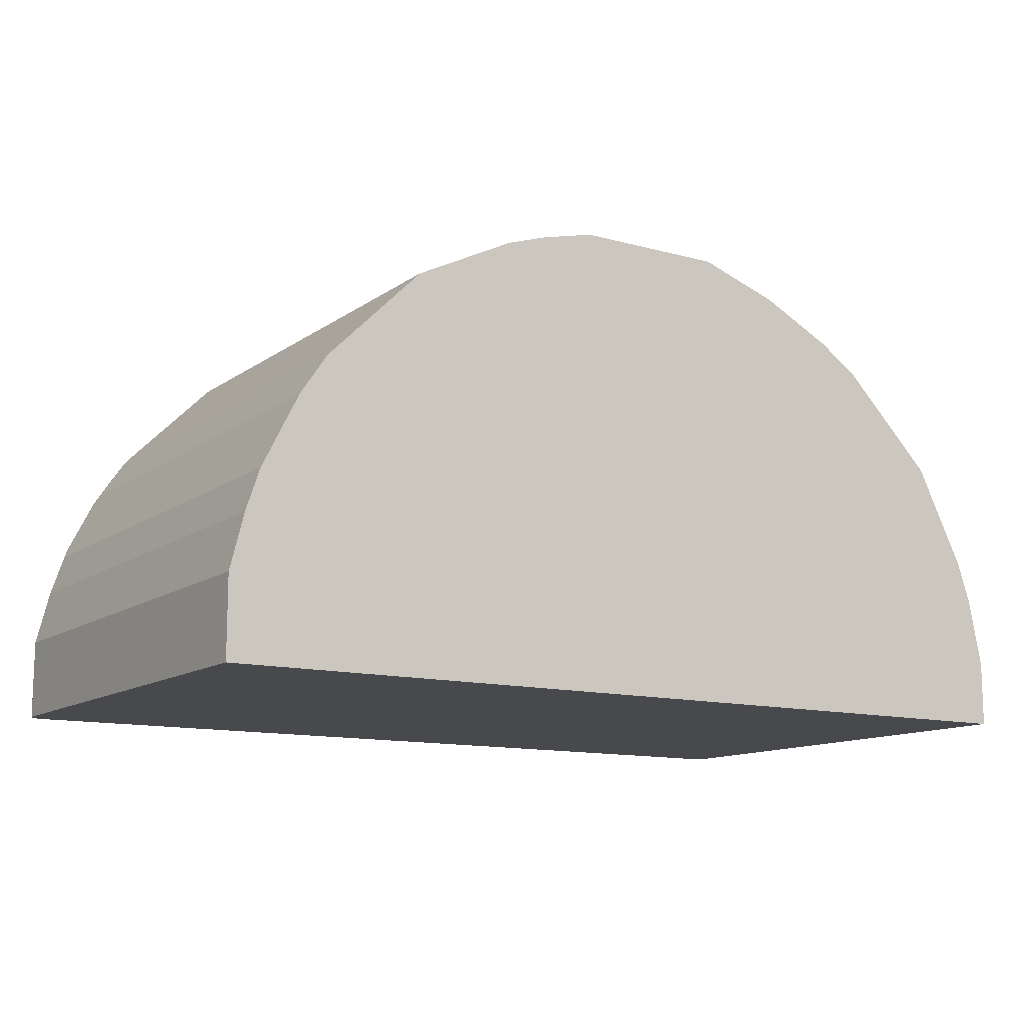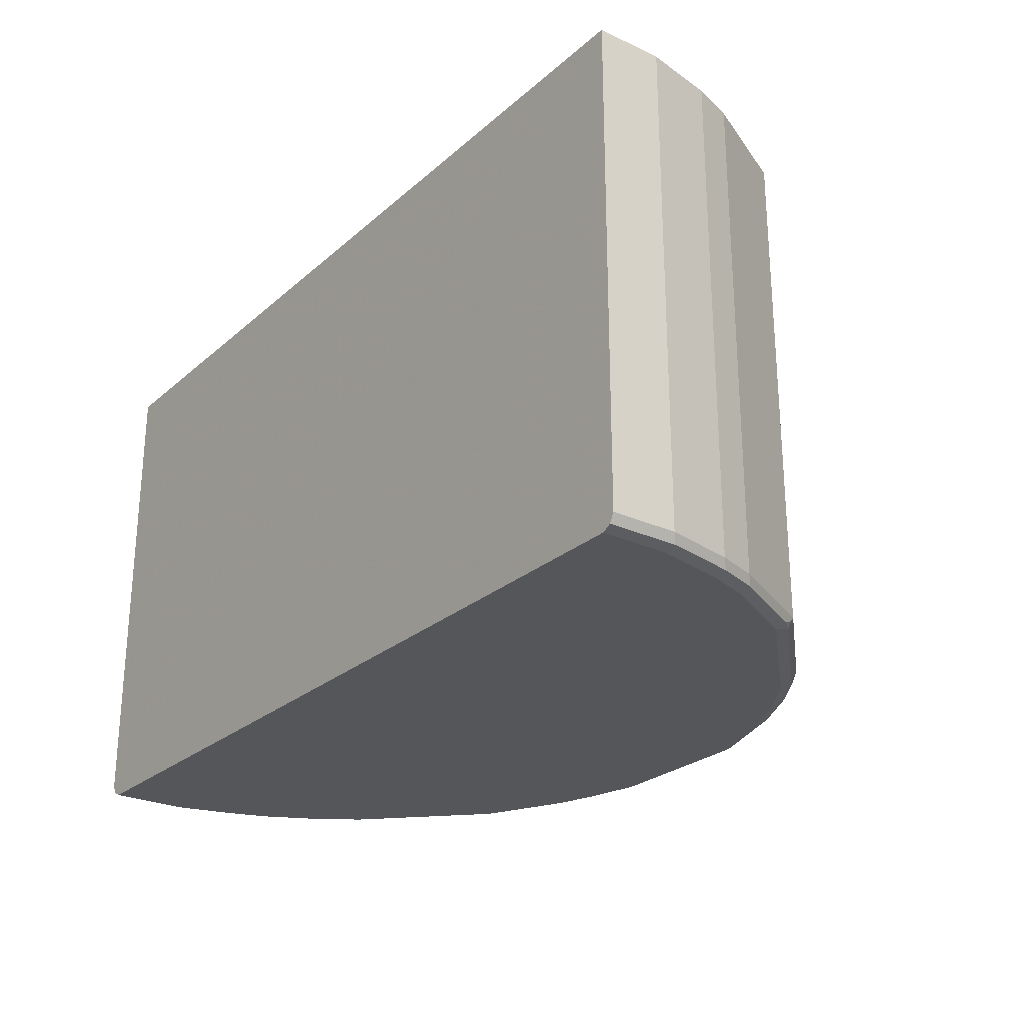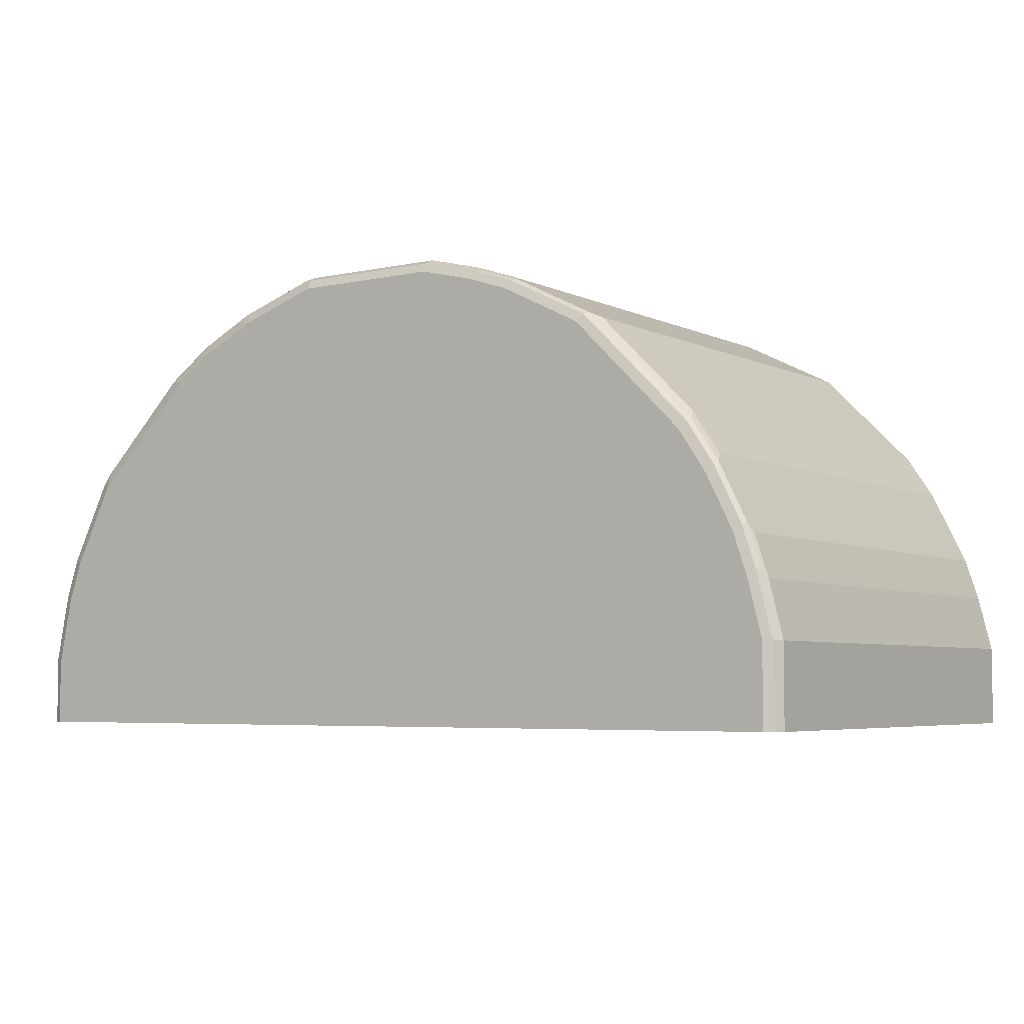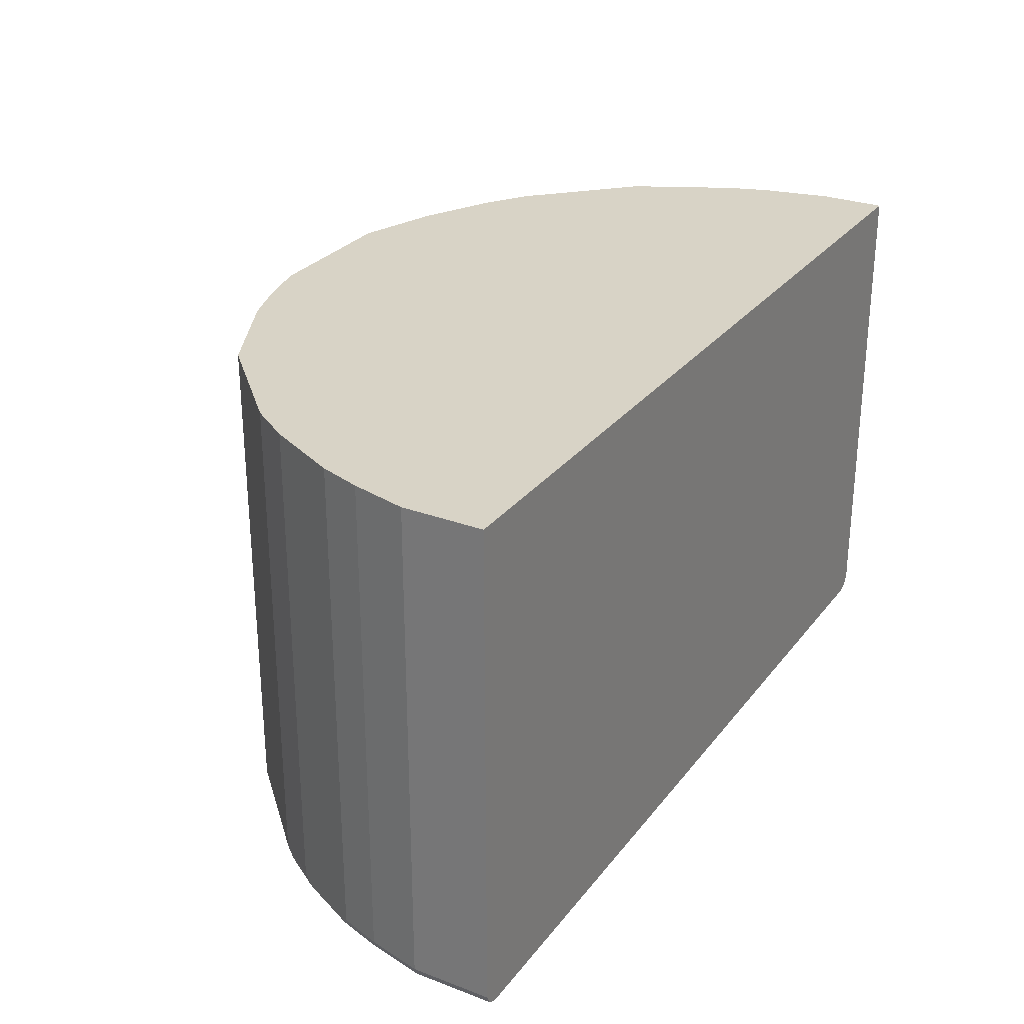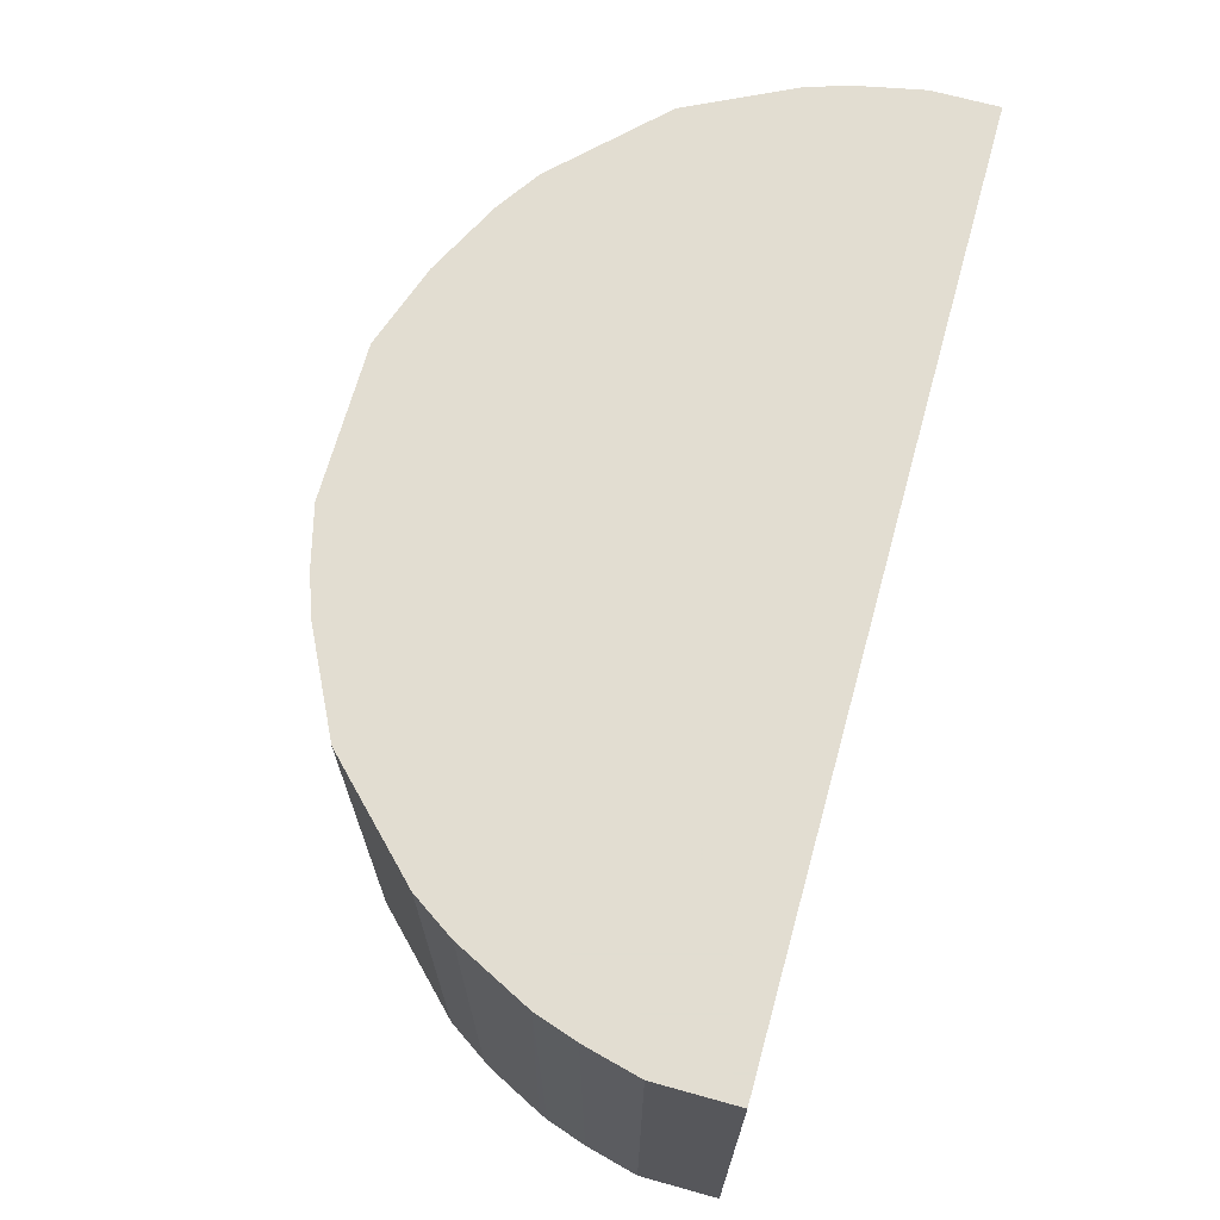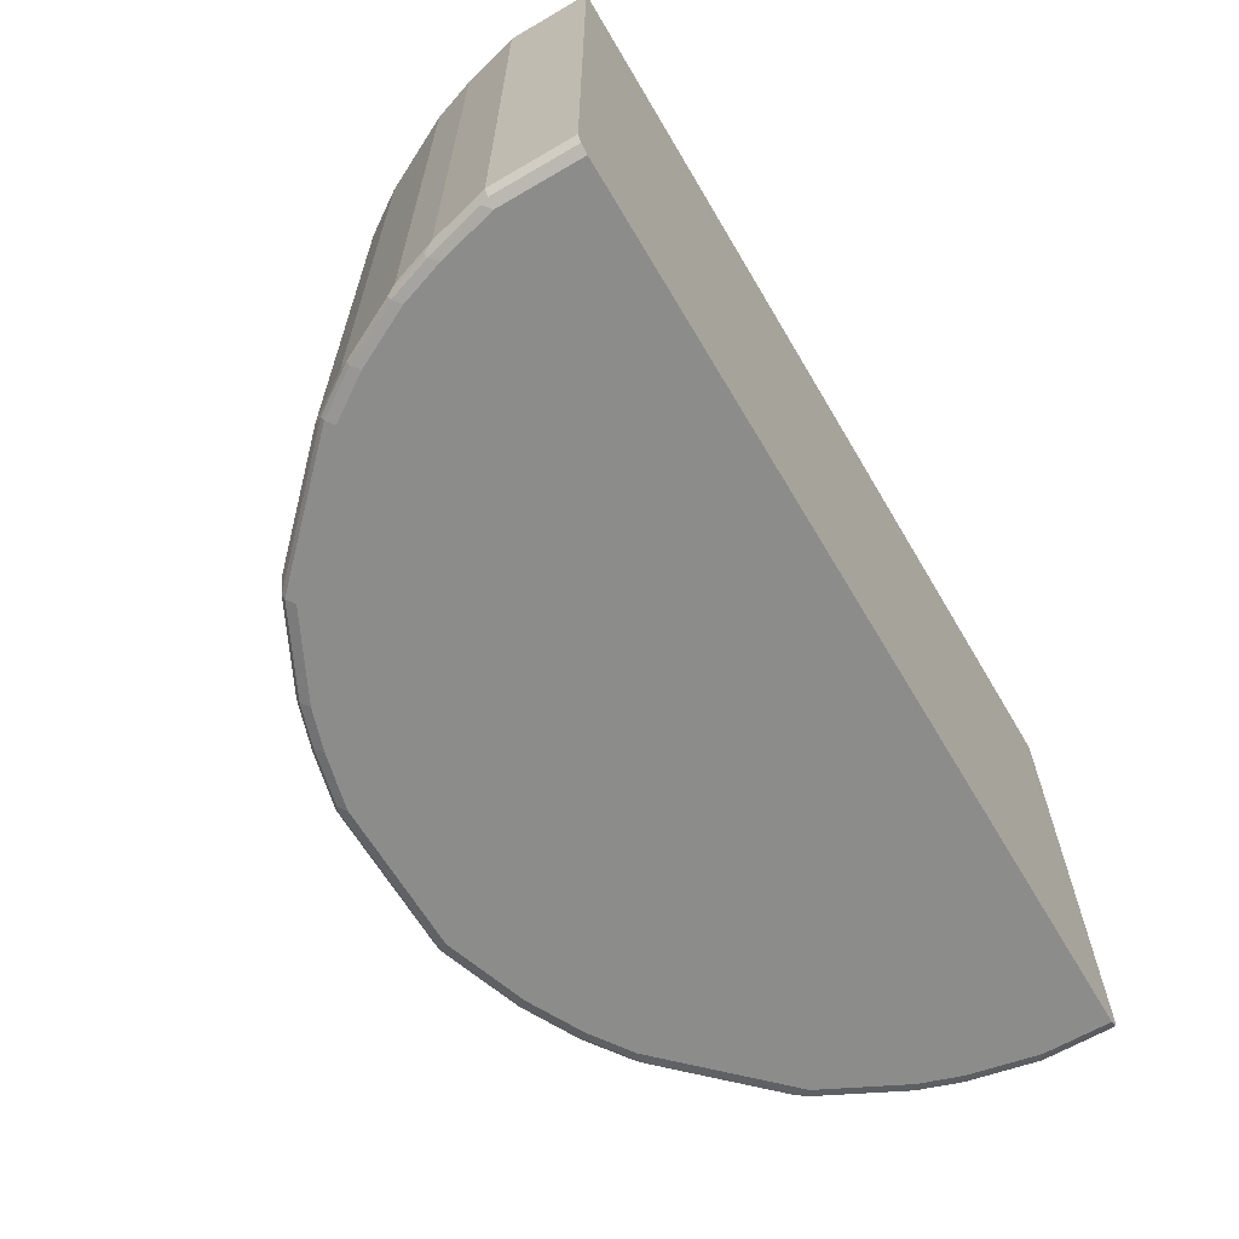
<metadata>
{"format":"obj","ext":"obj","renderer":"f3d","projection":"perspective","resolution":1024,"background":"white","views":[{"elev":-12.3,"azim":147.5,"up":"+Z"},{"elev":-25.6,"azim":-126.5,"up":"+Y"},{"elev":-5.0,"azim":34.5,"up":"+Z"},{"elev":28.0,"azim":119.7,"up":"+Y"},{"elev":68.6,"azim":105.5,"up":"+Y"},{"elev":-64.1,"azim":120.5,"up":"+Y"}]}
</metadata>
<code>
v -0.6331 0.2878 0.2342
v -0.3325 0.2878 0.7929
v 0.3708 0.2878 0.7737
v 0.2303 0.2878 0.8441
v 0.3581 -0.4092 0.7801
v 0.2303 -0.4028 0.8441
v 0.243 -0.4092 0.8377
v 0.2398 -0.4172 0.8345
v 0.3548 -0.4172 0.7769
v 0.3965 -0.4092 0.7418
v 0.4892 -0.4172 0.6427
v 0.3453 -0.4221 0.7674
v 0.2303 -0.4221 0.8249
v 0.1727 -0.4221 0.8441
v 0.1823 -0.4172 0.8537
v 0.1056 -0.4172 0.8728
v 0.09593 -0.4156 0.8761
v 0.09593 -0.4028 0.8825
v 0.1727 -0.4028 0.8632
v 0.1855 -0.4092 0.8568
v 0.1727 0.2878 0.8632
v 0.09593 0.2878 0.8825
v -0.1151 0.2878 0.8825
v -0.03119 -0.4028 0.8825
v -0.1151 -0.4156 0.8761
v -0.1151 -0.4221 0.8632
v 0.09593 -0.4221 0.8632
v -0.2302 -0.4221 0.8249
v -0.2302 -0.4156 0.8377
v -0.2494 -0.4172 0.8273
v -0.2398 -0.4124 0.8393
v -0.1248 -0.4124 0.8777
v -0.1151 -0.4028 0.8825
v -0.2302 -0.4028 0.8441
v -0.2302 0.2878 0.8441
v -0.3166 -0.4124 0.8009
v -0.3262 -0.4172 0.7889
v -0.307 -0.4221 0.7865
v -0.3645 -0.4221 0.7481
v -0.3836 -0.4172 0.7505
v -0.3741 -0.4124 0.7625
v -0.3901 -0.4028 0.7545
v -0.3325 -0.4028 0.7929
v -0.3901 0.2878 0.7545
v -0.5243 -0.4028 0.6203
v -0.422 -0.4172 0.7122
v -0.518 -0.4221 0.5947
v -0.518 -0.4172 0.6163
v -0.5276 -0.4124 0.6091
v -0.5307 -0.4156 0.6011
v -0.5883 -0.4156 0.486
v -0.5947 -0.4028 0.4796
v -0.5243 0.2878 0.6203
v -0.5947 0.2878 0.4796
v -0.6139 0.2878 0.4221
v -0.6331 0.2878 0.3262
v -0.6331 -0.4028 0.3262
v -0.6331 -0.4028 0.2342
v -0.6267 -0.4156 0.2342
v 0.6331 -0.4028 0.2342
v 0.6138 -0.4221 0.2342
v -0.03119 -0.4221 0.2342
v -0.6139 -0.4221 0.2342
v -0.6267 -0.4156 0.3325
v -0.6075 -0.4156 0.4285
v -0.6139 -0.4028 0.4221
v -0.5755 -0.4221 0.4796
v -0.5947 -0.4221 0.4221
v -0.6139 -0.4221 0.3262
v 0.4987 -0.4221 0.6139
v 0.5084 -0.4172 0.6234
v 0.5116 -0.4092 0.6267
v 0.5467 -0.4172 0.5659
v 0.5371 -0.4221 0.5564
v 0.5563 -0.4221 0.518
v 0.5947 -0.4221 0.4221
v 0.5755 -0.4221 0.4796
v 0.5851 -0.4172 0.4892
v 0.5499 -0.4092 0.5691
v 0.5883 -0.4092 0.4925
v 0.5435 -0.3964 0.5819
v 0.5435 0.2878 0.5819
v 0.5947 0.2878 0.4796
v 0.5947 -0.4028 0.4796
v 0.6138 -0.4028 0.4221
v 0.6075 -0.4092 0.4349
v 0.6043 -0.4172 0.4317
v 0.6235 -0.4172 0.3549
v 0.6331 -0.4028 0.3454
v 0.6266 -0.4156 0.3454
v 0.6138 -0.4221 0.3454
v 0.6266 -0.4156 0.2342
v 0.6331 0.2878 0.3454
v 0.6138 0.2878 0.4221
v 0.6331 0.2878 0.2342
v 0.5052 0.2878 0.6394
v 0.5052 -0.3964 0.6394
v 0.3708 -0.3964 0.7737
f 16 17 27
f 74 70 75
f 74 75 73
f 74 73 71
f 71 11 70
f 71 72 11
f 74 71 70
f 12 70 11
f 71 73 72
f 75 70 76
f 80 79 78
f 78 75 77
f 78 73 75
f 78 79 73
f 80 81 79
f 80 82 81
f 80 83 82
f 80 84 83
f 80 86 85
f 80 85 84
f 77 75 76
f 14 16 27
f 65 66 57
f 12 27 70
f 80 87 86
f 65 57 64
f 65 51 66
f 65 67 51
f 65 68 67
f 65 69 68
f 65 64 69
f 69 64 63
f 69 63 68
f 63 62 68
f 68 62 47
f 67 68 47
f 67 47 51
f 50 51 47
f 50 47 48
f 62 61 47
f 47 61 27
f 28 47 27
f 39 47 28
f 38 39 28
f 70 27 61
f 14 27 12
f 80 78 87
f 44 2 53
f 77 76 87
f 82 96 97
f 81 82 97
f 72 81 97
f 72 79 81
f 73 79 72
f 72 97 10
f 72 10 11
f 10 97 98
f 10 98 5
f 82 83 96
f 98 3 5
f 96 3 97
f 92 61 60
f 76 70 61
f 51 52 66
f 52 55 66
f 57 66 55
f 53 2 1
f 44 53 45
f 64 57 59
f 98 97 3
f 96 83 3
f 83 95 3
f 95 1 3
f 88 87 76
f 88 89 87
f 88 90 89
f 88 91 90
f 88 76 91
f 91 76 61
f 91 61 90
f 92 90 61
f 89 90 92
f 89 92 60
f 89 60 93
f 89 93 94
f 85 89 94
f 86 89 85
f 86 87 89
f 85 94 84
f 94 83 84
f 94 93 83
f 93 95 83
f 93 60 95
f 95 60 1
f 78 77 87
f 64 59 63
f 58 1 59
f 62 59 61
f 21 19 4
f 21 22 19
f 21 4 22
f 22 4 23
f 22 23 18
f 22 18 19
f 24 18 23
f 25 18 24
f 25 17 18
f 19 6 4
f 26 17 25
f 26 28 27
f 26 25 28
f 29 28 25
f 29 30 28
f 29 31 30
f 29 32 31
f 29 25 32
f 33 32 25
f 33 34 32
f 26 27 17
f 33 23 34
f 20 6 19
f 20 8 7
f 2 3 1
f 4 3 2
f 4 5 3
f 6 5 4
f 7 5 6
f 8 5 7
f 9 5 8
f 9 10 5
f 9 11 10
f 20 7 6
f 9 8 12
f 13 14 12
f 13 8 14
f 15 14 8
f 15 16 14
f 15 17 16
f 15 18 17
f 15 19 18
f 15 20 19
f 15 8 20
f 13 12 8
f 33 24 23
f 9 12 11
f 34 23 35
f 46 48 47
f 46 45 48
f 49 48 45
f 49 50 48
f 49 51 50
f 49 52 51
f 49 45 52
f 52 45 53
f 54 52 53
f 46 47 39
f 54 55 52
f 55 53 1
f 56 55 1
f 56 57 55
f 58 57 1
f 58 59 57
f 63 59 62
f 59 1 60
f 61 59 60
f 33 25 24
f 54 53 55
f 40 46 39
f 56 1 57
f 46 42 45
f 36 34 35
f 40 42 46
f 31 34 36
f 31 32 34
f 30 31 36
f 37 28 30
f 37 38 28
f 37 39 38
f 37 40 39
f 41 40 37
f 37 30 36
f 41 36 42
f 41 42 40
f 44 43 2
f 23 4 2
f 36 35 2
f 35 23 2
f 36 2 43
f 36 43 42
f 41 37 36
f 42 44 45
f 42 43 44

</code>
